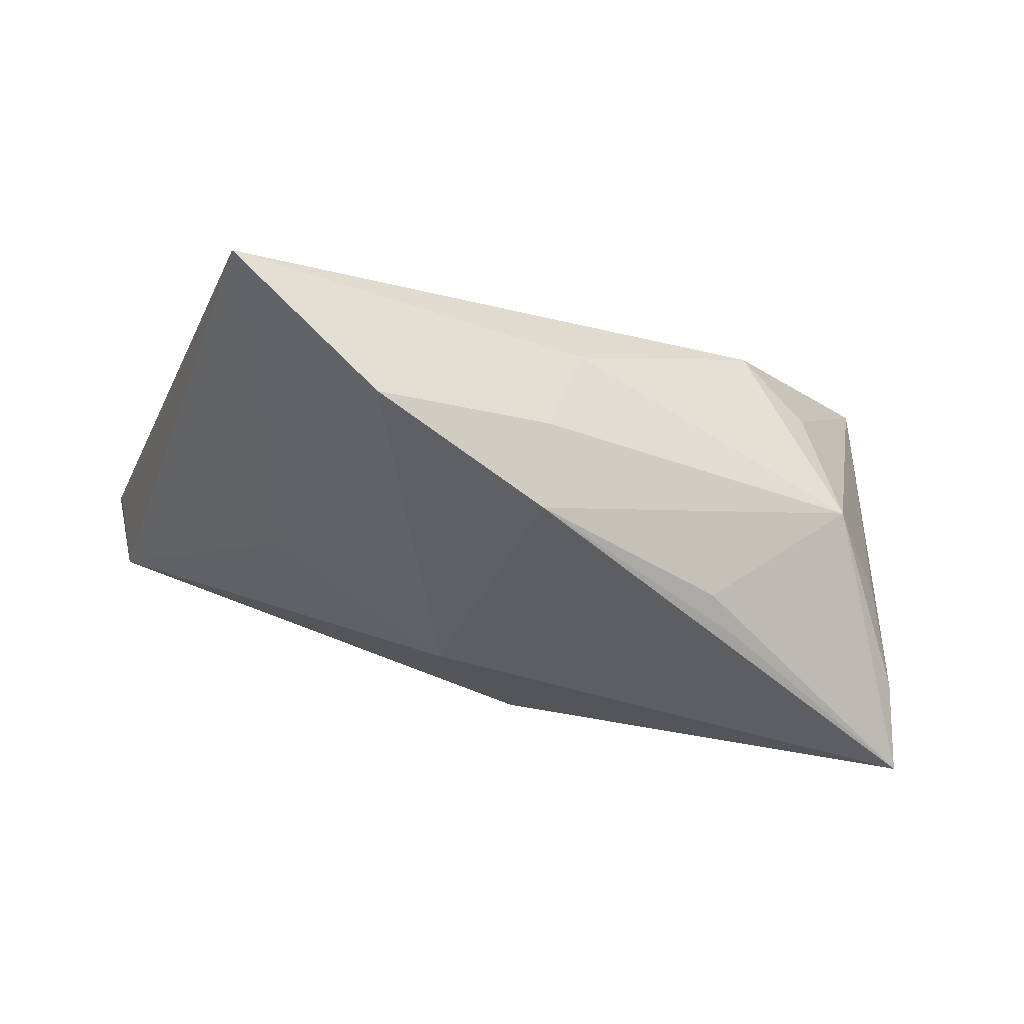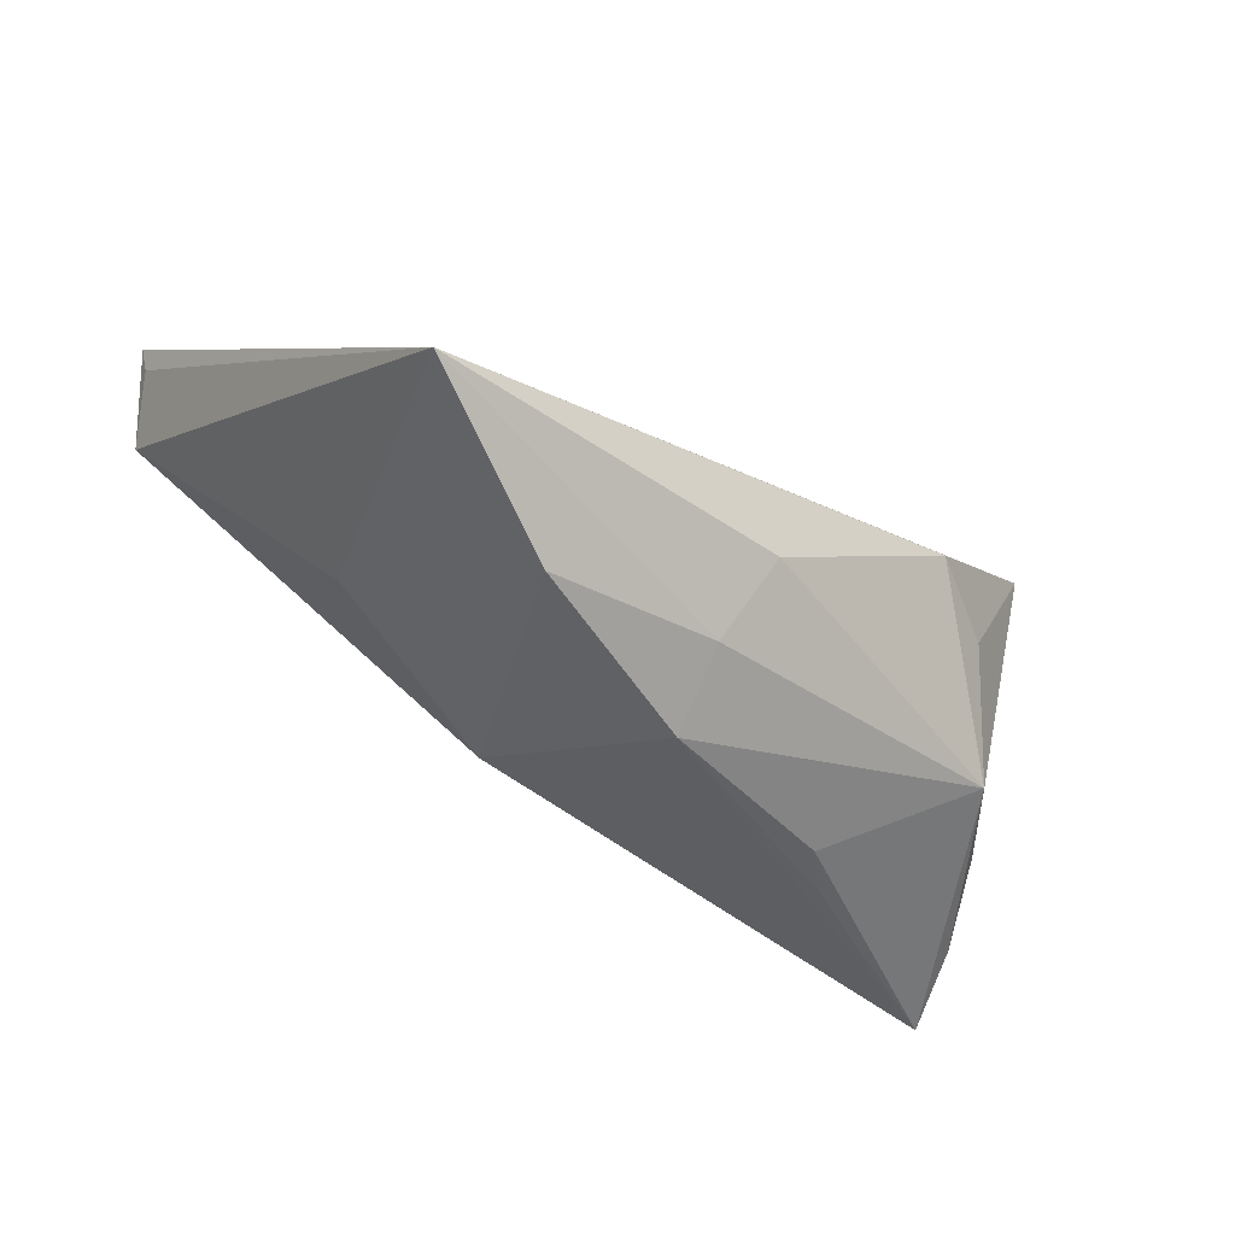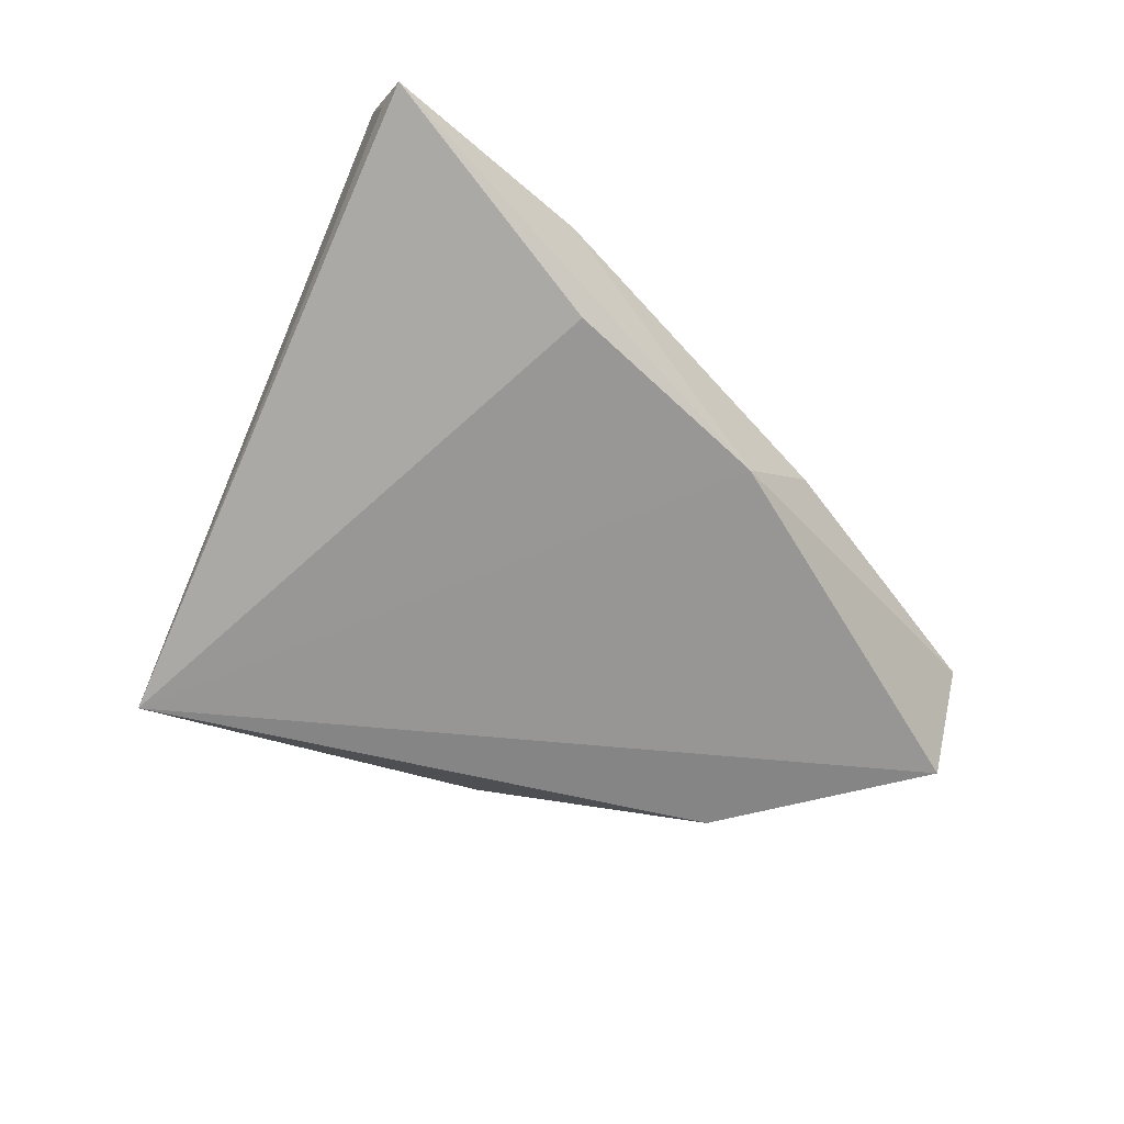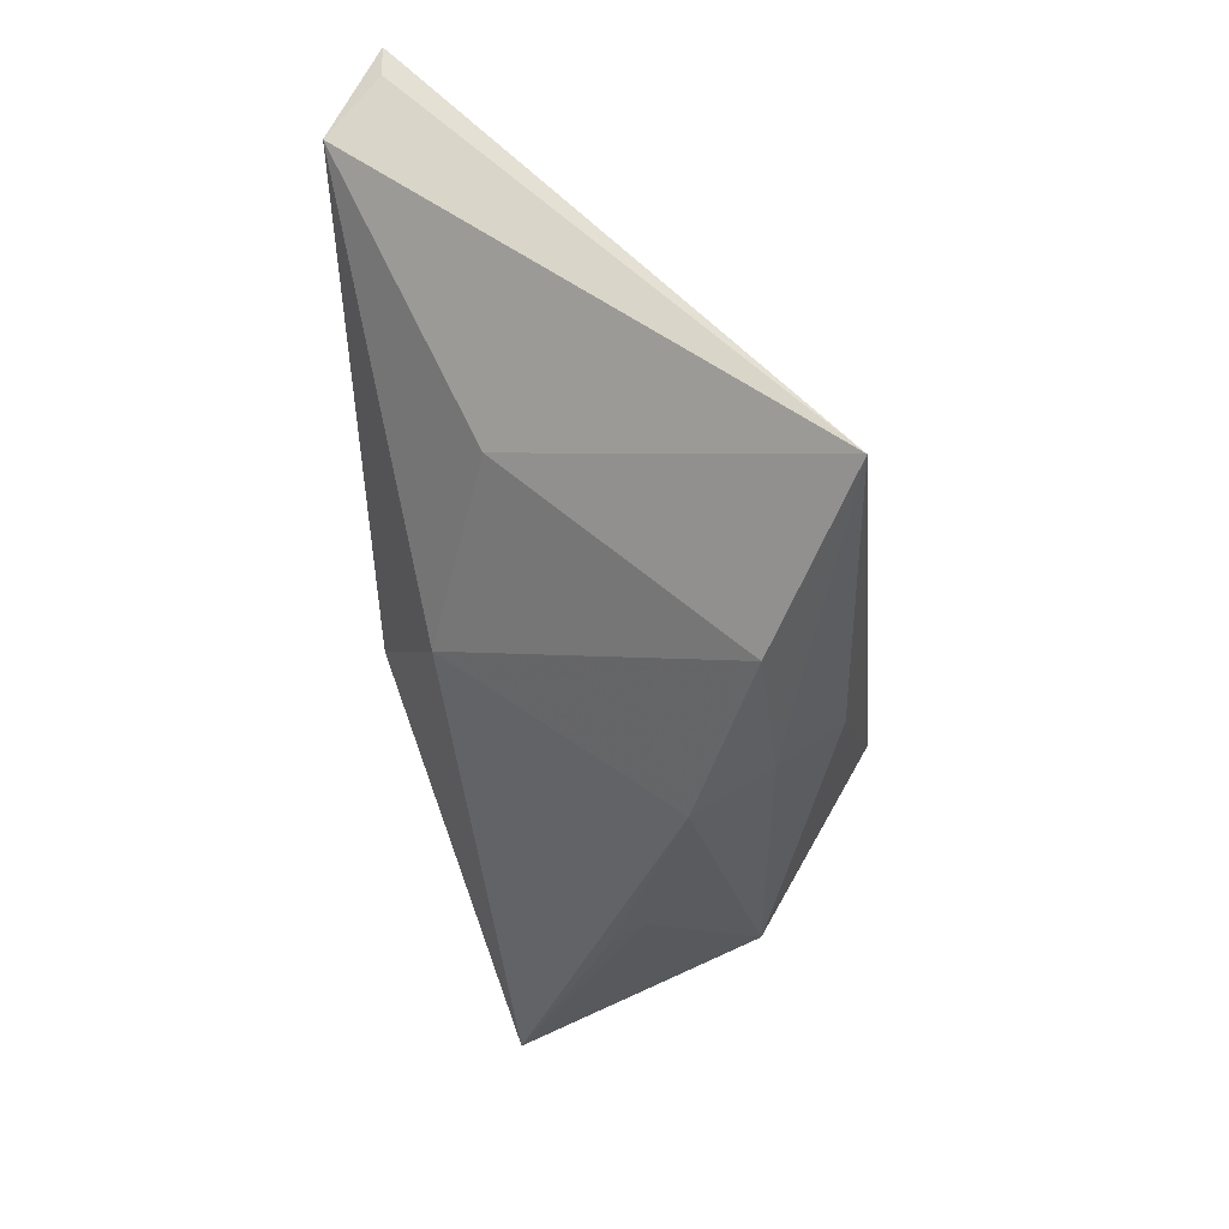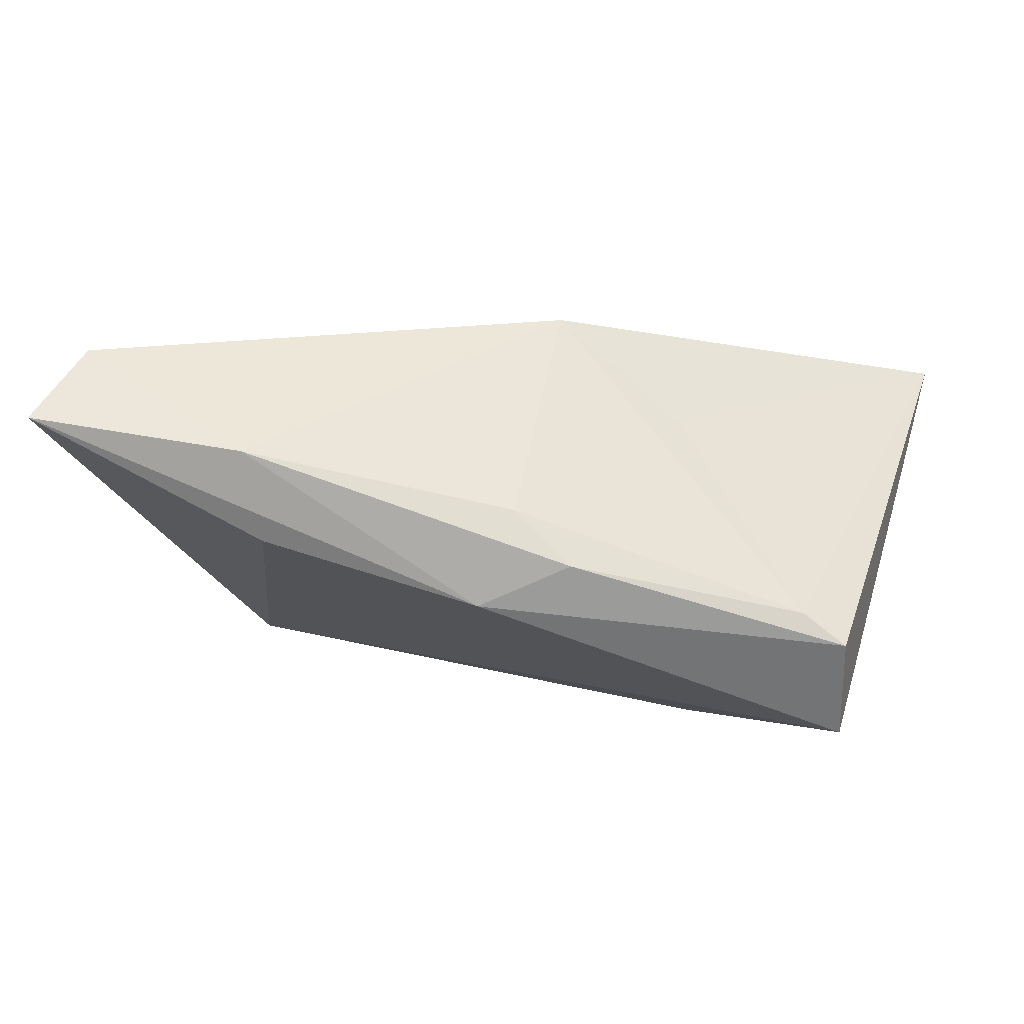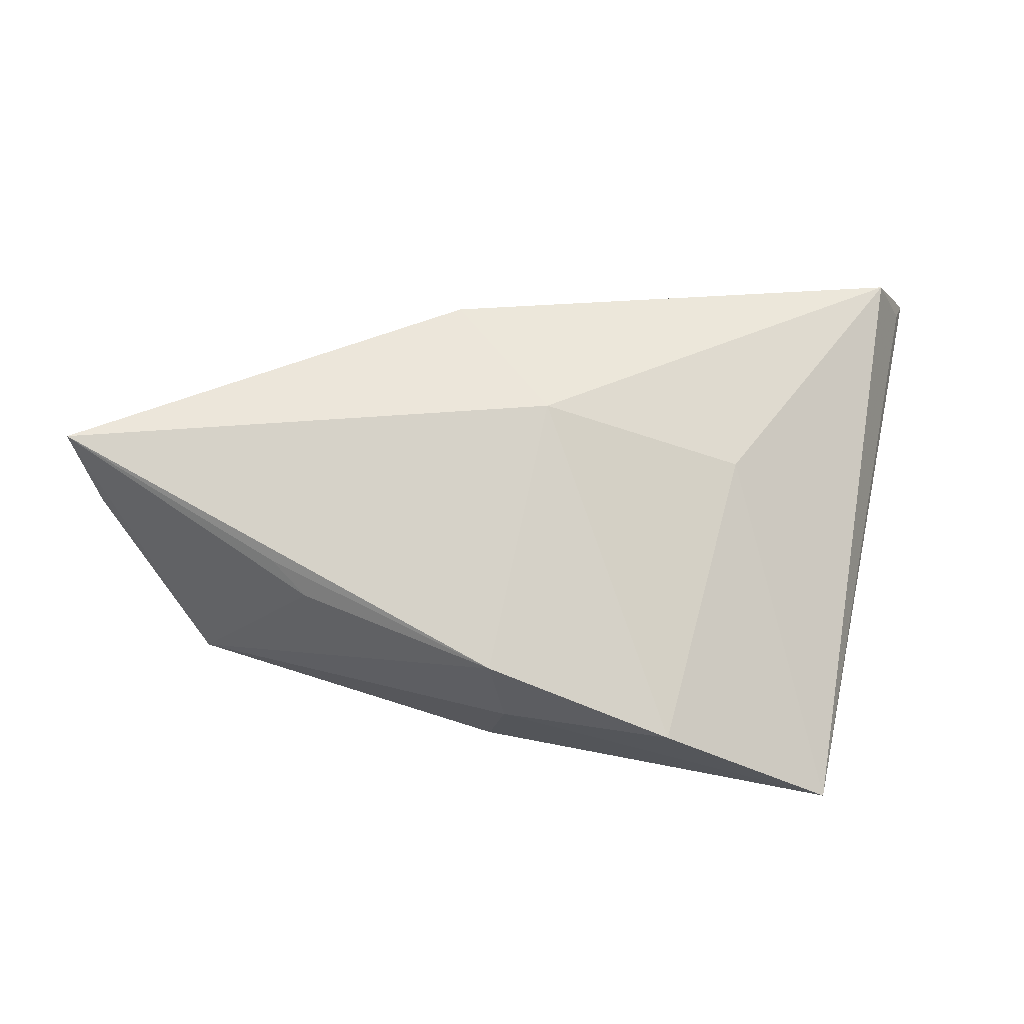
<metadata>
{"format":"obj","ext":"obj","renderer":"f3d","projection":"perspective","resolution":1024,"background":"white","views":[{"elev":-78.2,"azim":165.4,"up":"+Y"},{"elev":-57.3,"azim":143.7,"up":"+Y"},{"elev":-35.2,"azim":135.0,"up":"+Z"},{"elev":-47.9,"azim":95.9,"up":"+Y"},{"elev":16.3,"azim":-173.2,"up":"+Z"},{"elev":25.2,"azim":1.8,"up":"+Z"}]}
</metadata>
<code>
v -0.002081 0.02659 0.009117
v -0.0008855 -0.01909 -0.02444
v -0.0003479 -0.03203 -0.007078
v 0.05727 0.02625 0.02009
v -0.02431 -0.02575 -0.0003046
v 0.02934 0.02945 0.004829
v 0.05366 0.02008 0.02662
v -0.05202 -0.01531 0.00805
v 0.001368 -0.02736 -0.01654
v -0.04358 0.02498 -0.007611
v 0.03165 -0.008325 0.01123
v -0.05522 -0.01778 0.01817
v -0.04744 -0.01167 -0.002225
v -0.03315 -0.002775 -0.02158
v 0.05842 0.03026 0.02007
v -0.03815 0.0243 -0.003702
v -0.0219 0.00877 0.01622
v -0.03918 -0.01625 -0.013
v -0.02344 -0.000862 -0.0275
v 0.02254 -0.03335 -0.0161
v 0.03149 0.03026 0.01659
v 0.006525 -0.01078 0.02034
v -0.005538 0.002955 0.02865
v -0.009414 0.0294 0.002949
v 0.04361 -0.02866 -0.0275
v -0.02847 -0.02479 0.00423
v -0.04354 0.02081 -0.02095
v 0.002135 0.03026 -0.002422
f 15 25 6
f 27 25 19
f 8 12 27
f 8 18 12
f 3 22 12
f 12 22 23
f 27 12 10
f 12 16 10
f 7 23 22
f 14 18 27
f 27 19 14
f 14 19 18
f 2 19 25
f 18 19 2
f 27 18 13
f 13 8 27
f 18 8 13
f 12 18 5
f 18 3 5
f 22 3 20
f 21 7 15
f 23 7 21
f 17 16 12
f 12 23 17
f 17 23 16
f 4 25 15
f 15 7 4
f 4 7 25
f 26 3 12
f 12 5 26
f 26 5 3
f 11 7 22
f 22 20 11
f 25 7 11
f 11 20 25
f 18 2 9
f 9 3 18
f 9 20 3
f 9 2 25
f 25 20 9
f 16 23 1
f 23 21 1
f 15 6 28
f 28 21 15
f 27 10 28
f 28 25 27
f 28 6 25
f 24 10 16
f 16 1 24
f 24 1 21
f 24 28 10
f 21 28 24

</code>
